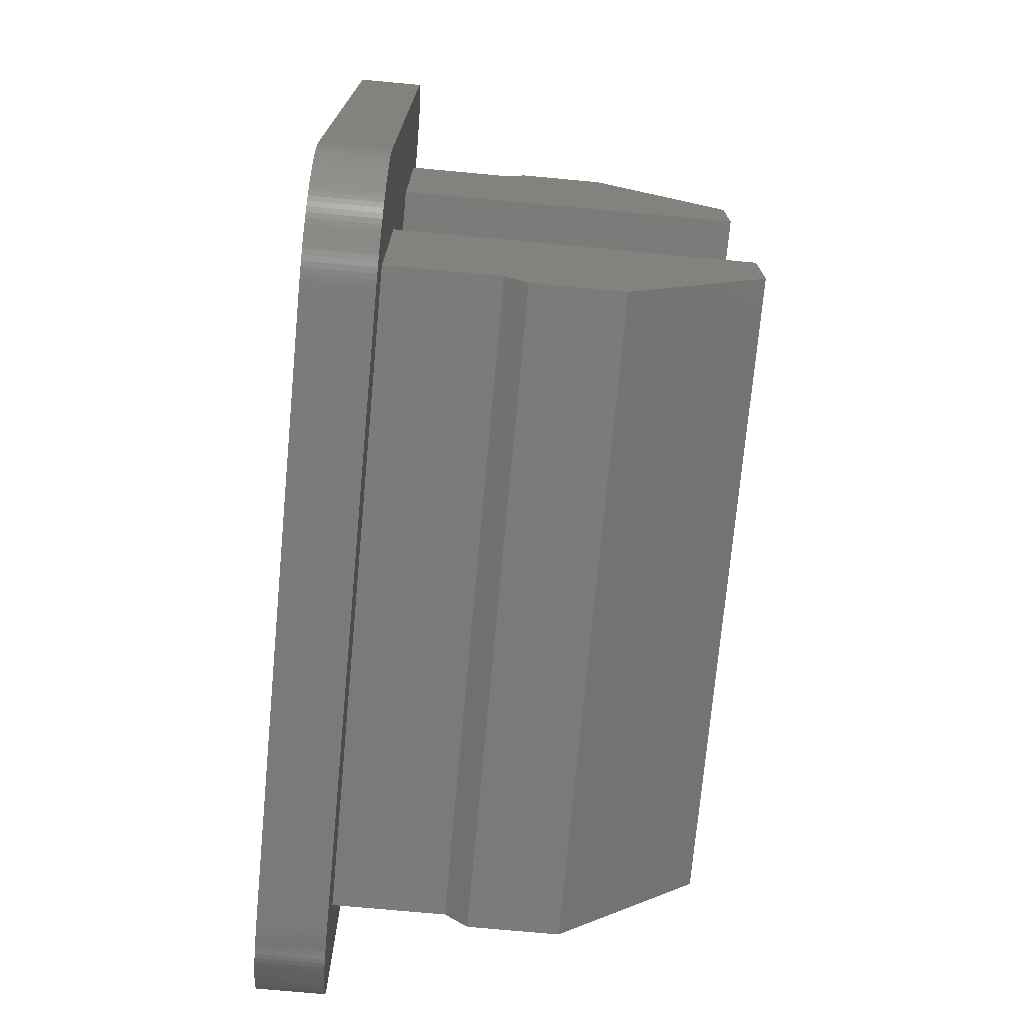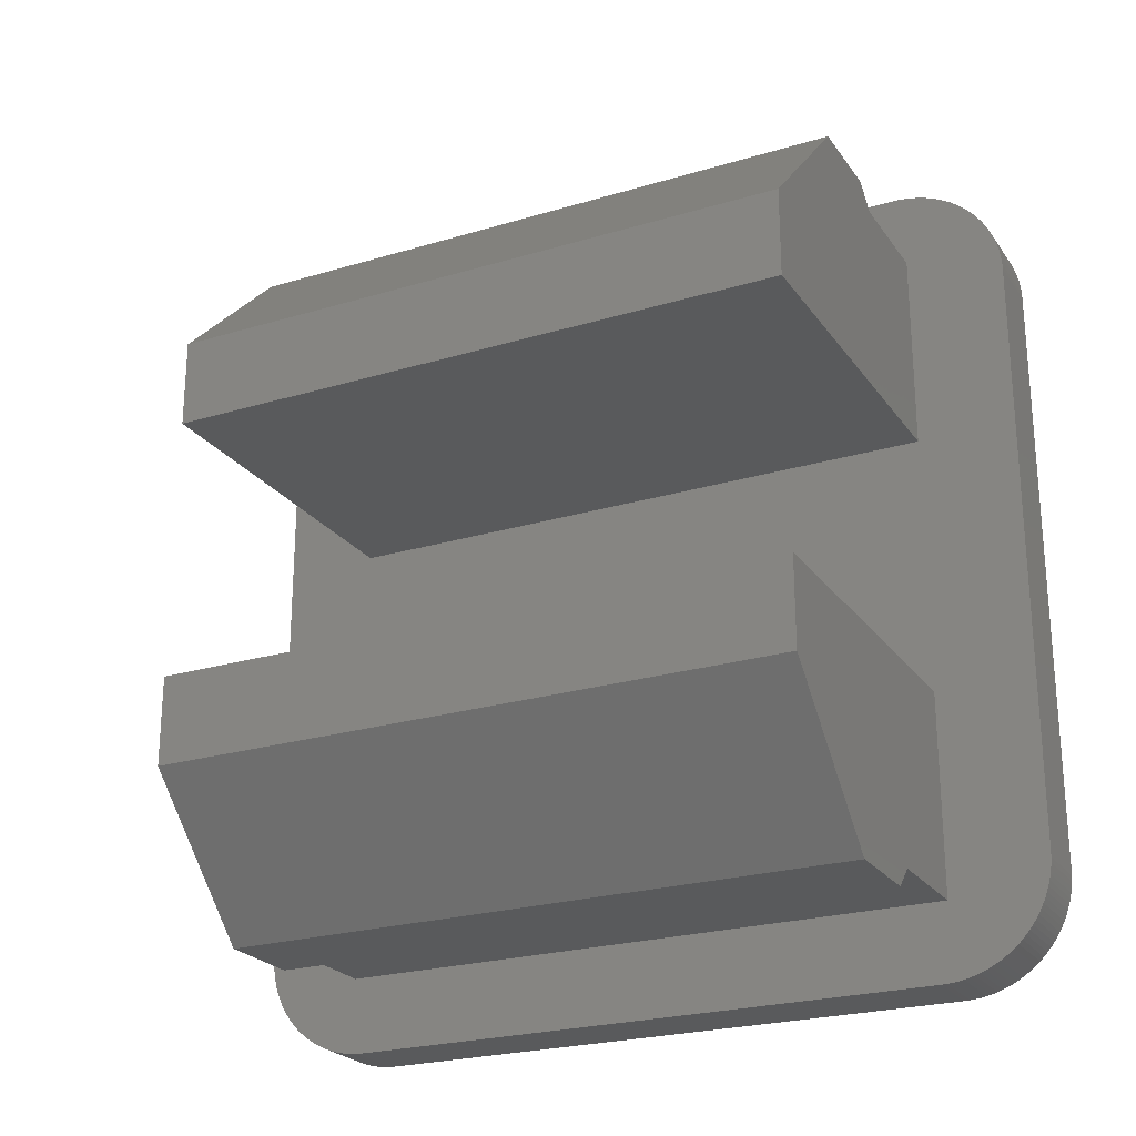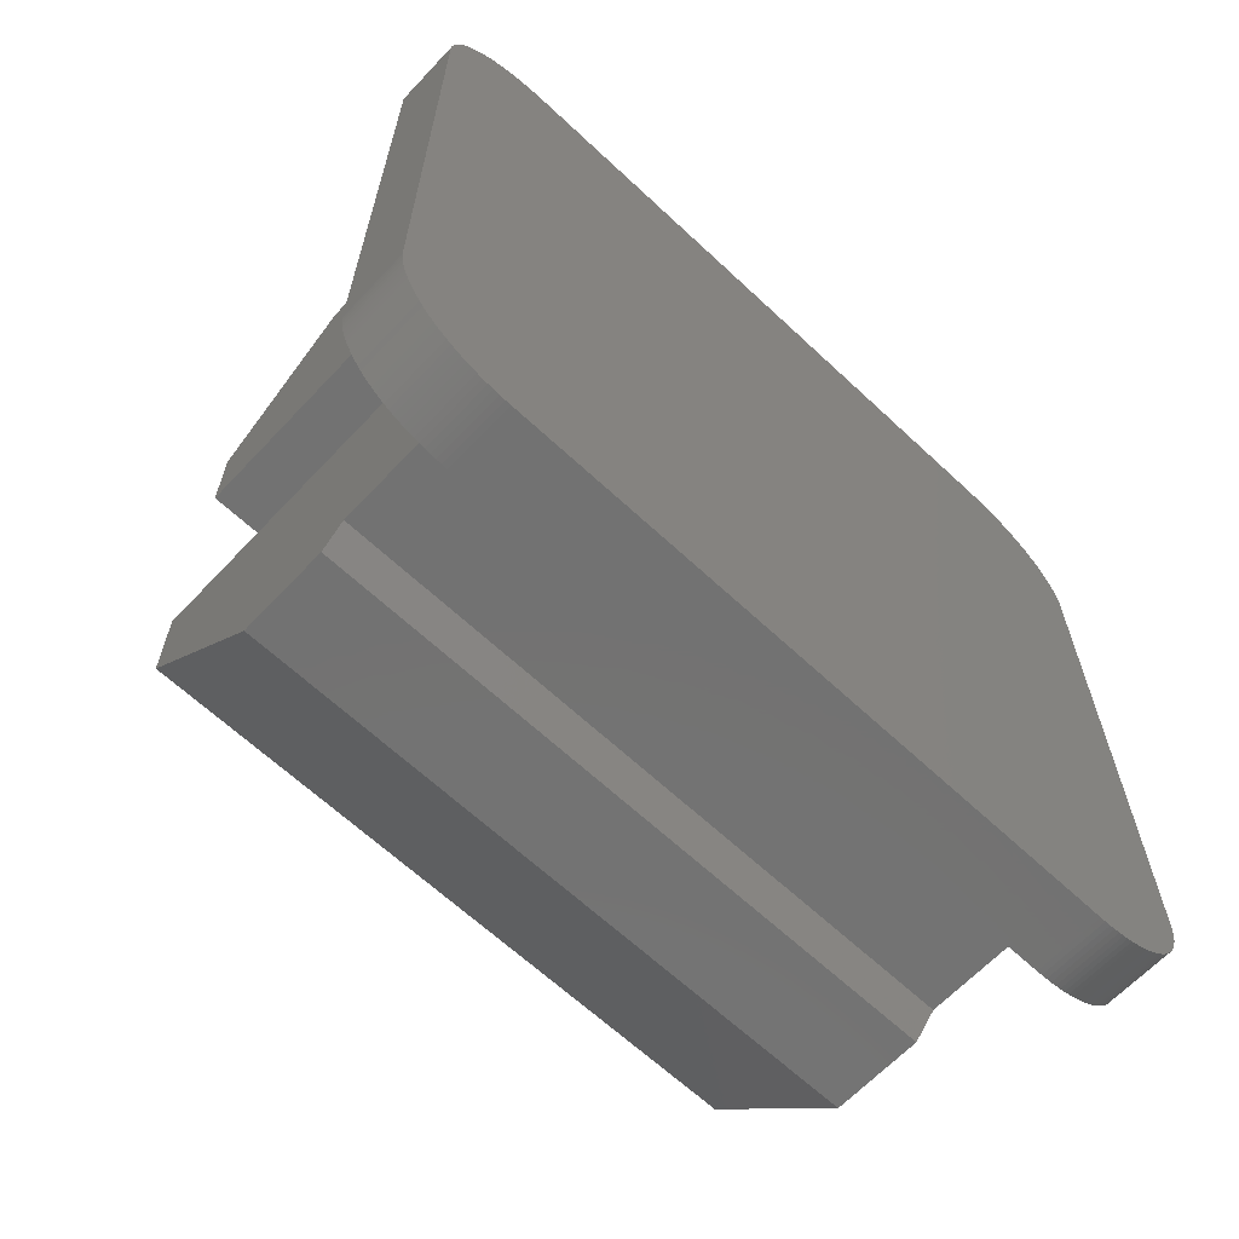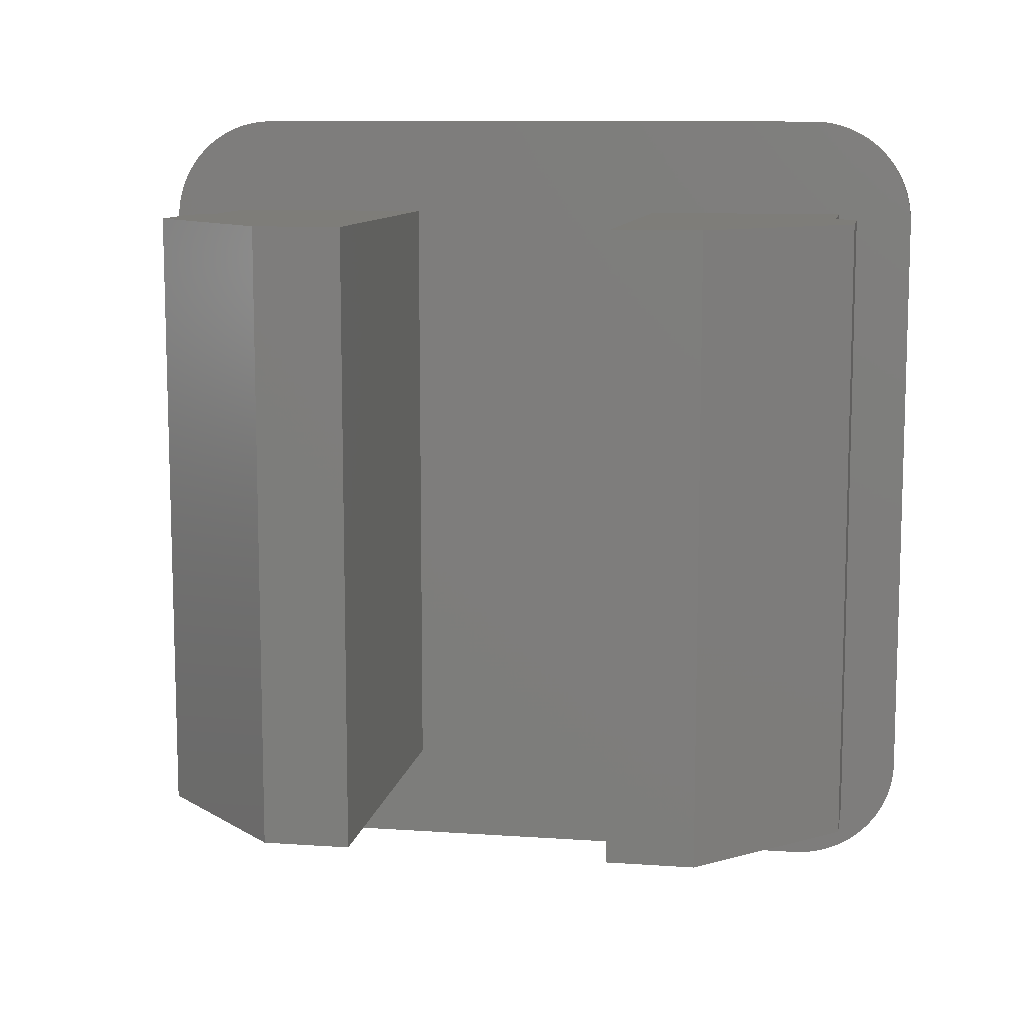
<metadata>
{"format":"stl","ext":"stl","renderer":"f3d","projection":"perspective","resolution":1024,"background":"white","views":[{"elev":-73.9,"azim":174.7,"up":"+Y"},{"elev":-24.0,"azim":-63.4,"up":"+Y"},{"elev":-64.5,"azim":46.7,"up":"+Y"},{"elev":10.2,"azim":-80.0,"up":"+Z"}]}
</metadata>
<code>
# stl→obj: 292 verts, 580 faces
v 0.3 3.608 3.264
v -0.3 3.581 3.306
v 0.3 3.581 3.306
v -0.3 -3.133 3.674
v 0.3 -3.178 3.654
v 0.3 -3.133 3.674
v 0.3 -3.04 3.707
v -0.3 -3.087 3.692
v 0.3 -3.087 3.692
v 0.3 -2.993 3.72
v -0.3 -2.993 3.72
v -0.3 -3.05 -2.85
v -0.3 -3.04 -3.707
v -0.3 -3.087 -3.692
v -0.3 -2.945 3.731
v 0.3 -2.945 3.731
v -0.3 -2.993 -3.72
v -0.3 -2.945 -3.731
v 0.3 -2.897 3.739
v -0.3 -2.897 -3.739
v -0.3 -2.848 -3.745
v -0.3 -2.848 3.745
v 0.3 -2.848 3.745
v -0.3 -2.799 -3.749
v -0.3 -2.75 -3.75
v 0.3 -2.799 3.749
v -0.3 -3.608 -3.264
v -0.3 -3.581 -3.306
v 0.3 -3.581 -3.306
v -0.3 -2.75 3.75
v -0.3 -2.799 3.749
v -0.3 -3.553 -3.346
v 0.3 -3.553 -3.346
v 0.3 -2.75 3.75
v 0.3 -3.346 -3.553
v -0.3 -3.346 -3.553
v -0.3 -3.306 -3.581
v -0.3 3.654 -3.178
v 0.3 3.654 -3.178
v -0.3 3.632 -3.221
v 0.3 -3.221 -3.632
v 0.3 3.72 -2.993
v 0.3 3.731 -2.945
v -0.3 -3.707 3.04
v -0.3 -3.692 3.087
v 0.3 3.133 3.674
v 0.3 3.087 3.692
v 0.3 -2.945 -3.731
v 0.3 -2.897 -3.739
v 0.3 -3.692 3.087
v 0.3 -3.707 3.04
v -0.3 3.05 -2.85
v -0.3 3.674 -3.133
v -0.3 -3.457 -3.457
v -0.3 -3.491 -3.422
v -0.3 -3.05 2.85
v 0.3 3.674 -3.133
v 0.3 3.692 -3.087
v -0.3 -3.72 2.993
v -0.3 -3.731 2.945
v 0.3 -3.731 2.945
v -0.3 3.491 3.422
v -0.3 3.523 3.384
v 0.3 3.745 2.848
v -0.3 3.745 2.848
v 0.3 3.739 2.897
v 0.3 -3.133 -3.674
v -0.3 -3.133 -3.674
v 0.3 3.264 -3.608
v 0.3 3.306 -3.581
v 0.3 -2.993 -3.72
v 0.3 -3.04 -3.707
v -0.3 3.133 -3.674
v -0.3 1.2 -2.85
v -0.3 3.178 -3.654
v 0.3 -3.221 3.632
v -0.3 3.04 -3.707
v -0.3 3.087 -3.692
v 0.3 3.087 -3.692
v -0.3 -3.707 -3.04
v 0.3 -3.692 -3.087
v 0.3 -3.707 -3.04
v 0.3 3.133 -3.674
v 0.3 3.178 -3.654
v -0.3 -3.264 3.608
v -0.3 -3.221 3.632
v 0.3 2.945 3.731
v 0.3 2.897 3.739
v -0.3 3.75 2.75
v -0.3 3.05 2.85
v -0.3 -3.306 3.581
v 0.3 -3.264 3.608
v -0.3 3.457 3.457
v 0.3 3.457 3.457
v 0.3 3.553 3.346
v 0.3 3.523 3.384
v -0.3 -3.384 -3.523
v -0.3 3.731 2.945
v 0.3 3.731 2.945
v 0.3 2.897 -3.739
v 0.3 2.945 -3.731
v -0.3 -3.75 -2.75
v -0.3 -3.75 2.75
v 0.3 3.553 -3.346
v 0.3 3.581 -3.306
v -0.3 2.75 -3.75
v -0.3 2.799 -3.749
v 0.3 -3.491 3.422
v 0.3 -3.523 3.384
v -0.3 3.457 -3.457
v -0.3 3.491 -3.422
v 0.3 -2.799 -3.749
v 0.3 -2.75 -3.75
v -0.3 3.749 -2.799
v -0.3 3.75 -2.75
v -0.3 3.422 -3.491
v 0.3 3.384 -3.523
v -0.3 3.384 -3.523
v 0.3 3.749 -2.799
v -0.3 3.745 -2.848
v -0.3 -3.523 3.384
v -0.3 -3.491 3.422
v 0.3 3.457 -3.457
v 0.3 3.491 -3.422
v -0.3 -3.739 -2.897
v -0.3 -3.745 -2.848
v 0.3 3.75 -2.75
v -0.3 -3.264 -3.608
v -0.3 -3.221 -3.632
v 0.3 3.75 2.75
v 0.3 3.749 2.799
v 0.3 -3.739 -2.897
v 0.3 -3.745 -2.848
v 0.3 3.491 3.422
v -0.3 -3.553 3.346
v -0.3 -3.581 3.306
v 0.3 -3.553 3.346
v -0.3 3.306 3.581
v -0.3 3.346 3.553
v 0.3 -3.731 -2.945
v 0.3 -3.72 -2.993
v -0.3 3.692 3.087
v -0.3 3.674 3.133
v -0.3 2.897 3.739
v -0.3 2.848 3.745
v -0.3 3.608 3.264
v 0.3 3.632 3.221
v -0.3 3.632 3.221
v 0.3 2.993 3.72
v -0.3 2.993 3.72
v 0.3 -3.087 -3.692
v 0.3 3.654 3.178
v -0.3 3.654 3.178
v 0.3 -3.674 -3.133
v 0.3 2.75 3.75
v -0.3 -3.523 -3.384
v 0.3 -3.523 -3.384
v 0.3 2.75 -3.75
v 0.3 -3.306 -3.581
v 0.3 -3.264 -3.608
v 0.3 3.422 -3.491
v 0.3 -3.739 2.897
v 0.3 -3.745 2.848
v -0.3 -3.731 -2.945
v -0.3 -3.72 -2.993
v 0.3 -3.608 3.264
v 0.3 -3.632 3.221
v -0.3 2.945 -3.731
v -0.3 2.993 -3.72
v -0.3 3.306 -3.581
v -0.3 3.346 -3.553
v 0.3 -3.346 3.553
v 0.3 -3.384 3.523
v -0.3 3.553 -3.346
v -0.3 3.581 -3.306
v 0.3 -3.632 -3.221
v 0.3 -3.608 -3.264
v -0.3 3.72 -2.993
v -0.3 3.731 -2.945
v 0.3 2.848 -3.745
v -0.3 2.848 -3.745
v -0.3 2.897 -3.739
v -0.3 3.221 -3.632
v -0.3 3.264 -3.608
v 0.3 3.221 -3.632
v -0.3 -3.745 2.848
v -0.3 -3.739 2.897
v -0.3 3.523 -3.384
v 0.3 3.523 -3.384
v -0.3 3.707 -3.04
v -0.3 -3.632 3.221
v -0.3 -3.608 3.264
v 0.3 2.993 -3.72
v 0.3 3.346 -3.553
v -0.3 -3.422 3.491
v -0.3 -3.384 3.523
v -0.3 3.608 -3.264
v 0.3 3.608 -3.264
v 0.3 3.739 -2.897
v -0.3 -3.04 3.707
v 0.3 3.707 3.04
v 0.3 3.692 3.087
v 0.3 -3.749 2.799
v -0.3 -3.749 2.799
v 0.3 -3.75 2.75
v 0.3 3.72 2.993
v 0.3 3.306 3.581
v 0.3 3.264 3.608
v -0.3 -3.654 3.178
v -0.3 -3.674 3.133
v 0.3 -3.654 3.178
v -0.3 3.04 3.707
v -0.3 -3.457 3.457
v 0.3 -3.457 3.457
v -0.3 3.422 3.491
v -0.3 3.739 2.897
v 0.3 -3.491 -3.422
v 0.3 -3.457 -3.457
v 0.3 2.799 3.749
v -0.3 2.75 3.75
v -0.3 3.133 3.674
v -0.3 3.087 3.692
v -0.3 3.553 3.346
v 0.3 3.178 3.654
v -0.3 3.178 3.654
v -0.3 -3.178 -3.654
v 0.3 -3.75 -2.75
v -0.3 -1.2 -2.85
v 0.3 2.799 -3.749
v 0.3 -3.422 -3.491
v 0.3 3.04 -3.707
v 0.3 -3.178 -3.654
v 0.3 3.632 -3.221
v 0.3 -3.72 2.993
v 0.3 3.707 -3.04
v -0.3 -3.692 -3.087
v 0.3 3.745 -2.848
v 0.3 -3.674 3.133
v 0.3 -2.848 -3.745
v 0.3 -3.581 3.306
v 0.3 -3.422 3.491
v 0.3 -3.749 -2.799
v 0.3 -3.306 3.581
v -0.3 3.692 -3.087
v -0.3 3.739 -2.897
v -0.3 -3.632 -3.221
v -0.3 -3.422 -3.491
v -0.3 -3.654 -3.178
v -0.3 -3.674 -3.133
v -0.3 -3.346 3.553
v 0.3 -3.384 -3.523
v -0.3 -3.178 3.654
v 0.3 2.848 3.745
v 0.3 3.04 3.707
v 0.3 3.674 3.133
v 0.3 3.384 3.523
v 0.3 3.346 3.553
v 0.3 3.221 3.632
v 0.3 3.422 3.491
v -0.3 -3.749 -2.799
v -0.3 2.799 3.749
v -0.3 2.945 3.731
v -0.3 3.221 3.632
v -0.3 3.264 3.608
v -0.3 3.384 3.523
v -0.3 3.749 2.799
v -0.3 3.72 2.993
v -0.3 3.707 3.04
v -0.3 1.2 2.85
v -0.3 -1.2 2.85
v 0.3 -3.654 -3.178
v -0.3 -2.897 3.739
v -2.293 3.25 2.85
v -3.543 2 2.85
v -1.293 3.05 2.85
v -3.543 1.2 2.85
v -1.493 3.25 2.85
v -2.293 3.25 -2.85
v -3.543 1.2 -2.85
v -3.543 2 -2.85
v -1.493 3.25 -2.85
v -1.293 3.05 -2.85
v -1.293 -3.05 2.85
v -3.543 -1.2 2.85
v -1.293 -3.05 -2.85
v -1.493 -3.25 2.85
v -3.543 -1.2 -2.85
v -1.493 -3.25 -2.85
v -3.543 -2 2.85
v -2.293 -3.25 -2.85
v -3.543 -2 -2.85
v -2.293 -3.25 2.85
f 1 2 3
f 4 5 6
f 7 8 9
f 9 4 6
f 10 11 7
f 12 13 14
f 15 10 16
f 17 12 18
f 19 15 16
f 20 12 21
f 22 19 23
f 24 12 25
f 26 22 23
f 27 28 29
f 30 31 26
f 32 33 28
f 30 26 34
f 35 36 37
f 38 39 40
f 41 42 43
f 22 44 45
f 46 47 41
f 48 20 49
f 50 51 41
f 38 52 53
f 54 55 56
f 57 53 58
f 59 60 61
f 22 62 63
f 64 65 66
f 67 68 14
f 41 69 70
f 71 41 72
f 73 74 75
f 5 76 41
f 77 78 79
f 80 81 82
f 83 73 84
f 22 85 86
f 87 88 41
f 14 56 12
f 22 89 90
f 85 91 92
f 89 52 90
f 93 94 62
f 95 63 96
f 36 35 97
f 66 98 99
f 41 100 101
f 56 102 103
f 41 104 105
f 13 17 71
f 106 74 107
f 108 109 41
f 110 74 111
f 112 25 113
f 114 52 115
f 26 23 41
f 116 117 118
f 24 112 21
f 114 119 120
f 22 121 122
f 123 111 124
f 125 126 56
f 119 115 127
f 128 56 129
f 41 130 131
f 126 132 133
f 94 41 134
f 135 136 137
f 22 138 139
f 140 141 41
f 142 22 143
f 133 132 41
f 144 145 88
f 146 147 148
f 122 109 108
f 149 150 87
f 151 13 72
f 152 153 147
f 154 41 81
f 155 34 41
f 156 55 157
f 113 106 158
f 25 106 113
f 41 79 83
f 41 159 160
f 41 161 123
f 162 163 41
f 41 39 57
f 164 165 140
f 41 119 127
f 166 167 41
f 168 74 169
f 41 112 113
f 170 74 171
f 172 173 41
f 174 52 175
f 176 177 41
f 178 52 179
f 10 7 41
f 180 181 182
f 32 56 156
f 183 184 185
f 22 186 187
f 188 174 189
f 126 125 132
f 178 42 190
f 22 191 192
f 101 168 193
f 80 165 56
f 70 170 194
f 22 195 196
f 105 197 198
f 177 27 29
f 43 179 199
f 22 8 200
f 22 11 15
f 140 165 141
f 41 201 202
f 203 204 205
f 206 41 99
f 37 160 159
f 207 208 41
f 209 210 211
f 3 95 41
f 82 81 41
f 22 150 212
f 195 213 214
f 22 215 93
f 128 160 37
f 216 22 98
f 8 4 9
f 146 22 2
f 217 55 218
f 219 220 155
f 162 186 163
f 221 222 47
f 66 216 98
f 166 191 167
f 153 148 147
f 160 128 41
f 223 63 95
f 172 196 173
f 224 225 46
f 68 67 226
f 147 146 1
f 18 12 20
f 96 62 134
f 201 142 202
f 62 94 134
f 71 17 48
f 22 30 220
f 46 221 47
f 205 102 227
f 25 228 74
f 41 229 180
f 230 41 218
f 41 193 231
f 41 232 67
f 41 84 185
f 159 41 35
f 41 194 117
f 205 41 203
f 41 124 189
f 41 151 72
f 41 198 233
f 234 61 41
f 41 58 235
f 80 236 81
f 41 199 237
f 211 238 41
f 41 127 130
f 41 49 239
f 181 74 182
f 137 240 41
f 77 74 78
f 157 41 33
f 183 74 184
f 241 214 41
f 118 74 116
f 102 242 227
f 174 188 74
f 92 243 41
f 197 52 40
f 48 18 20
f 244 52 190
f 9 6 41
f 245 52 120
f 27 246 56
f 158 106 229
f 19 16 41
f 168 169 193
f 217 218 41
f 75 84 73
f 22 103 204
f 171 194 170
f 97 247 56
f 123 110 111
f 22 60 59
f 105 175 197
f 196 241 173
f 244 58 53
f 22 210 209
f 245 199 179
f 248 249 56
f 180 182 100
f 22 136 135
f 231 77 79
f 81 236 154
f 185 184 69
f 22 122 213
f 117 116 161
f 165 164 56
f 189 174 104
f 22 250 91
f 233 40 39
f 247 97 251
f 235 190 42
f 22 252 4
f 237 120 119
f 141 80 82
f 127 115 130
f 37 56 128
f 253 219 41
f 251 97 35
f 254 149 41
f 22 31 30
f 41 255 152
f 56 68 226
f 41 64 66
f 187 186 162
f 256 257 41
f 2 223 95
f 224 41 258
f 45 44 51
f 94 259 41
f 126 260 56
f 41 147 1
f 192 191 166
f 22 220 261
f 129 226 41
f 22 144 262
f 122 121 109
f 22 221 225
f 141 82 41
f 22 263 264
f 250 196 172
f 215 22 265
f 55 54 218
f 266 22 65
f 252 86 5
f 267 22 268
f 132 140 41
f 153 22 148
f 11 200 7
f 223 22 63
f 109 135 137
f 89 130 115
f 31 22 26
f 130 266 131
f 242 133 41
f 150 262 87
f 59 61 234
f 225 221 46
f 266 65 131
f 211 210 238
f 268 201 267
f 41 226 232
f 255 143 153
f 137 136 240
f 215 265 259
f 246 176 248
f 265 139 257
f 241 195 214
f 88 145 253
f 232 226 67
f 47 212 254
f 92 91 243
f 258 263 224
f 131 65 64
f 99 98 206
f 2 95 3
f 255 153 152
f 67 14 151
f 94 215 259
f 25 12 228
f 207 138 208
f 13 12 17
f 257 138 207
f 21 12 24
f 269 228 270
f 256 265 257
f 269 270 22
f 259 265 256
f 155 30 34
f 91 172 243
f 230 251 41
f 5 86 76
f 106 25 74
f 49 21 239
f 41 158 229
f 41 113 158
f 41 180 100
f 206 267 201
f 41 101 193
f 239 21 112
f 41 231 79
f 154 271 41
f 41 83 84
f 165 80 141
f 41 185 69
f 14 13 151
f 41 70 194
f 103 102 205
f 41 117 161
f 41 67 151
f 41 123 124
f 163 203 41
f 41 189 104
f 41 251 35
f 41 105 198
f 61 162 41
f 41 233 39
f 41 71 48
f 41 57 58
f 51 234 41
f 41 235 42
f 218 54 247
f 41 43 199
f 238 50 41
f 41 237 119
f 177 29 41
f 228 269 74
f 41 48 49
f 167 211 41
f 217 41 157
f 107 74 181
f 240 166 41
f 182 74 168
f 41 239 112
f 169 74 77
f 109 137 41
f 78 74 73
f 18 48 17
f 75 74 183
f 214 108 41
f 184 74 170
f 102 260 242
f 171 74 118
f 173 241 41
f 116 74 110
f 41 29 33
f 111 74 188
f 243 172 41
f 52 174 74
f 112 24 25
f 175 52 197
f 76 92 41
f 40 52 38
f 125 164 140
f 53 52 244
f 6 5 41
f 190 52 178
f 28 27 56
f 179 52 245
f 7 9 41
f 120 52 114
f 41 271 176
f 106 107 229
f 16 10 41
f 181 180 107
f 248 56 246
f 182 168 100
f 23 19 41
f 193 169 77
f 21 49 20
f 78 73 83
f 34 26 41
f 84 75 183
f 156 56 55
f 184 170 70
f 22 204 186
f 194 171 118
f 248 176 271
f 110 123 116
f 22 187 60
f 111 188 124
f 54 56 247
f 174 175 105
f 22 59 44
f 197 40 233
f 129 41 128
f 39 38 53
f 22 45 210
f 58 244 190
f 28 56 32
f 42 178 179
f 22 209 191
f 199 245 120
f 154 248 271
f 229 107 180
f 22 192 136
f 100 168 101
f 236 56 249
f 193 77 231
f 22 135 121
f 79 78 83
f 33 156 157
f 84 183 185
f 56 103 22
f 69 184 70
f 236 80 56
f 194 118 117
f 22 213 195
f 161 116 123
f 176 27 177
f 124 188 189
f 22 196 250
f 104 174 105
f 164 125 56
f 198 197 233
f 22 91 85
f 39 53 57
f 86 92 76
f 58 190 235
f 22 86 252
f 42 179 43
f 97 56 36
f 199 120 237
f 22 4 8
f 119 114 115
f 249 248 154
f 89 115 52
f 36 56 37
f 22 200 11
f 29 28 33
f 155 41 219
f 22 15 272
f 88 253 41
f 260 126 242
f 149 87 41
f 56 22 270
f 41 206 201
f 226 129 56
f 202 255 41
f 204 103 205
f 152 147 41
f 132 125 140
f 41 131 64
f 186 204 203
f 41 66 99
f 68 56 14
f 257 207 41
f 60 187 61
f 47 254 41
f 142 143 255
f 224 46 41
f 44 59 51
f 208 258 41
f 260 102 56
f 95 96 41
f 210 45 50
f 256 41 259
f 242 126 133
f 96 134 41
f 191 209 211
f 41 1 3
f 205 227 41
f 269 22 90
f 136 192 166
f 22 261 145
f 230 247 251
f 22 145 144
f 121 135 109
f 22 262 150
f 35 37 159
f 22 212 222
f 213 122 214
f 221 22 222
f 145 219 253
f 22 225 263
f 196 195 241
f 138 22 264
f 249 154 236
f 22 139 265
f 91 250 172
f 22 93 62
f 136 166 240
f 89 22 266
f 86 85 92
f 65 22 216
f 157 55 217
f 98 22 267
f 4 252 5
f 268 22 142
f 139 138 257
f 143 22 153
f 200 8 7
f 148 22 146
f 214 122 108
f 2 22 223
f 15 11 10
f 220 30 155
f 201 268 142
f 272 15 19
f 22 272 19
f 261 220 219
f 93 215 94
f 130 89 266
f 186 203 163
f 145 261 219
f 218 247 230
f 262 144 87
f 61 187 162
f 212 150 149
f 63 62 96
f 222 212 47
f 51 59 234
f 264 263 208
f 263 225 224
f 210 50 238
f 65 216 66
f 246 27 176
f 267 206 98
f 191 211 167
f 2 1 146
f 87 144 88
f 212 149 254
f 208 263 258
f 156 33 32
f 142 255 202
f 72 13 71
f 227 242 41
f 50 45 51
f 138 264 208
f 273 274 275
f 90 274 276
f 277 278 273
f 269 276 279
f 275 90 52
f 273 280 274
f 274 279 276
f 278 277 281
f 282 278 281
f 74 280 282
f 280 278 282
f 280 74 279
f 280 273 278
f 275 281 277
f 276 269 90
f 282 52 74
f 52 282 275
f 282 281 275
f 279 74 269
f 279 274 280
f 277 273 275
f 274 90 275
f 283 56 270
f 284 270 228
f 283 285 56
f 286 285 283
f 285 12 56
f 287 228 12
f 286 288 285
f 289 270 284
f 290 289 291
f 270 289 283
f 291 284 287
f 290 291 285
f 283 292 286
f 289 292 283
f 288 286 292
f 284 291 289
f 289 290 292
f 228 287 284
f 290 288 292
f 291 12 285
f 288 290 285
f 12 291 287

</code>
